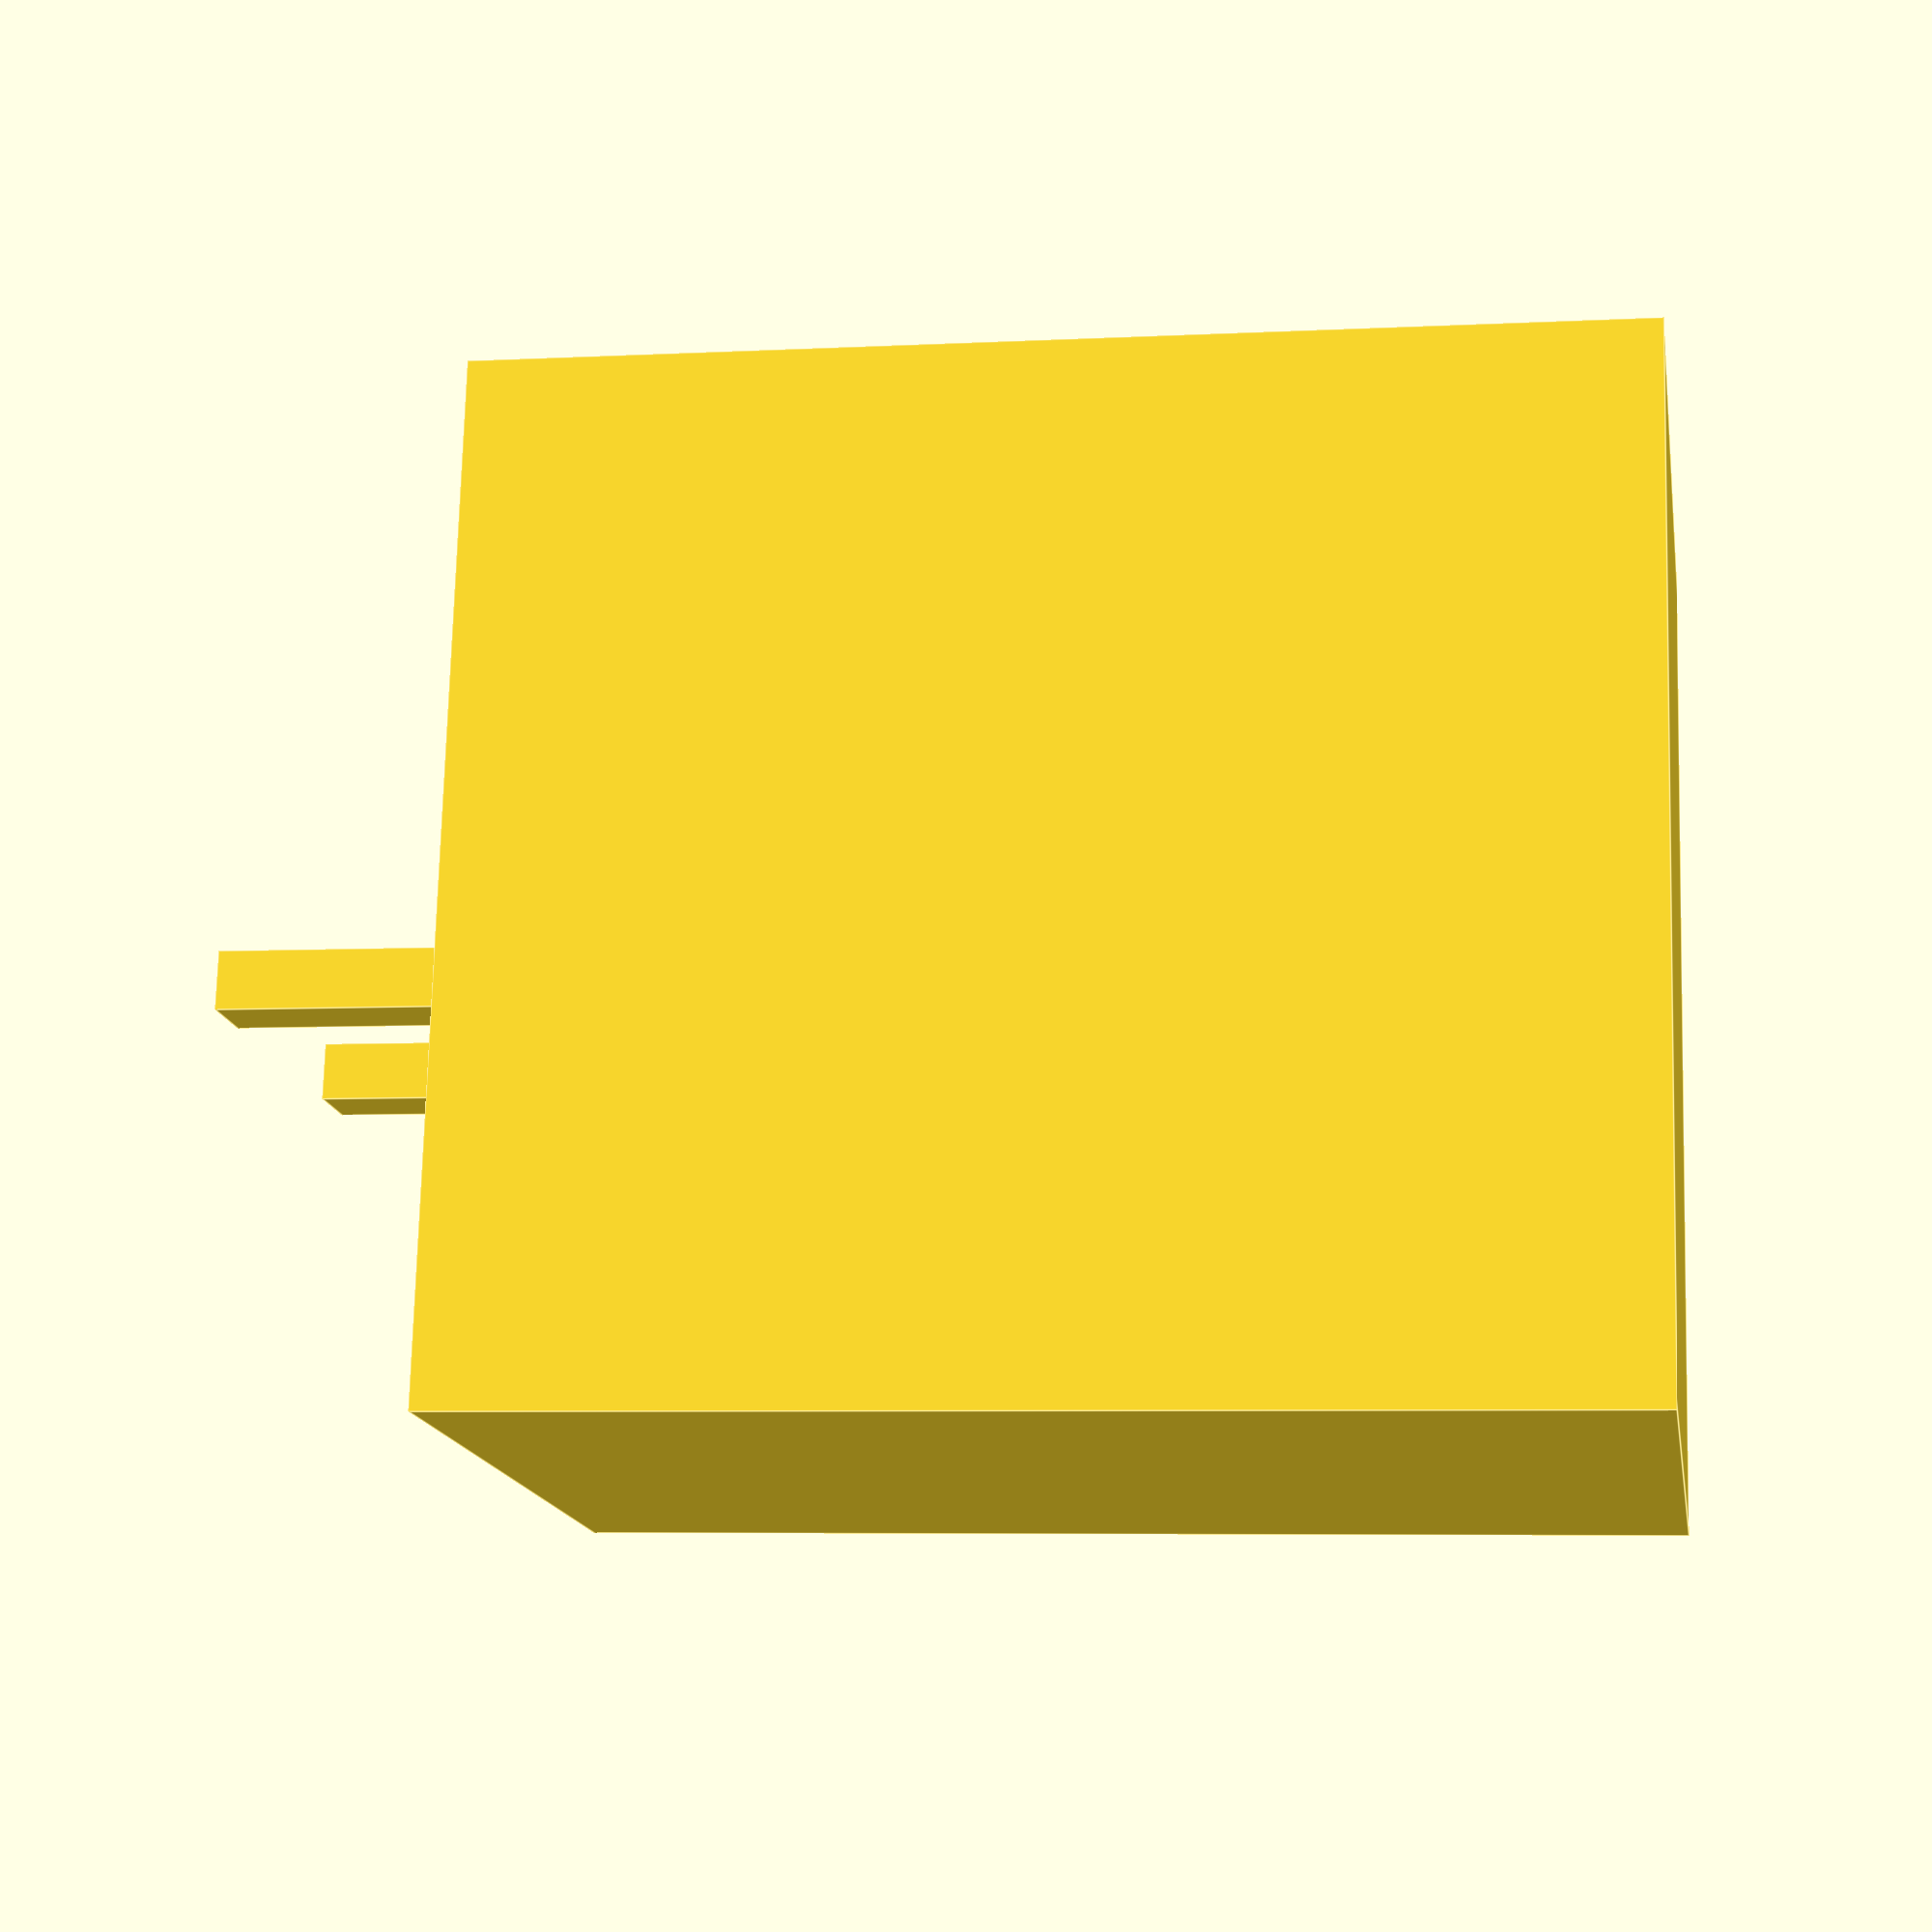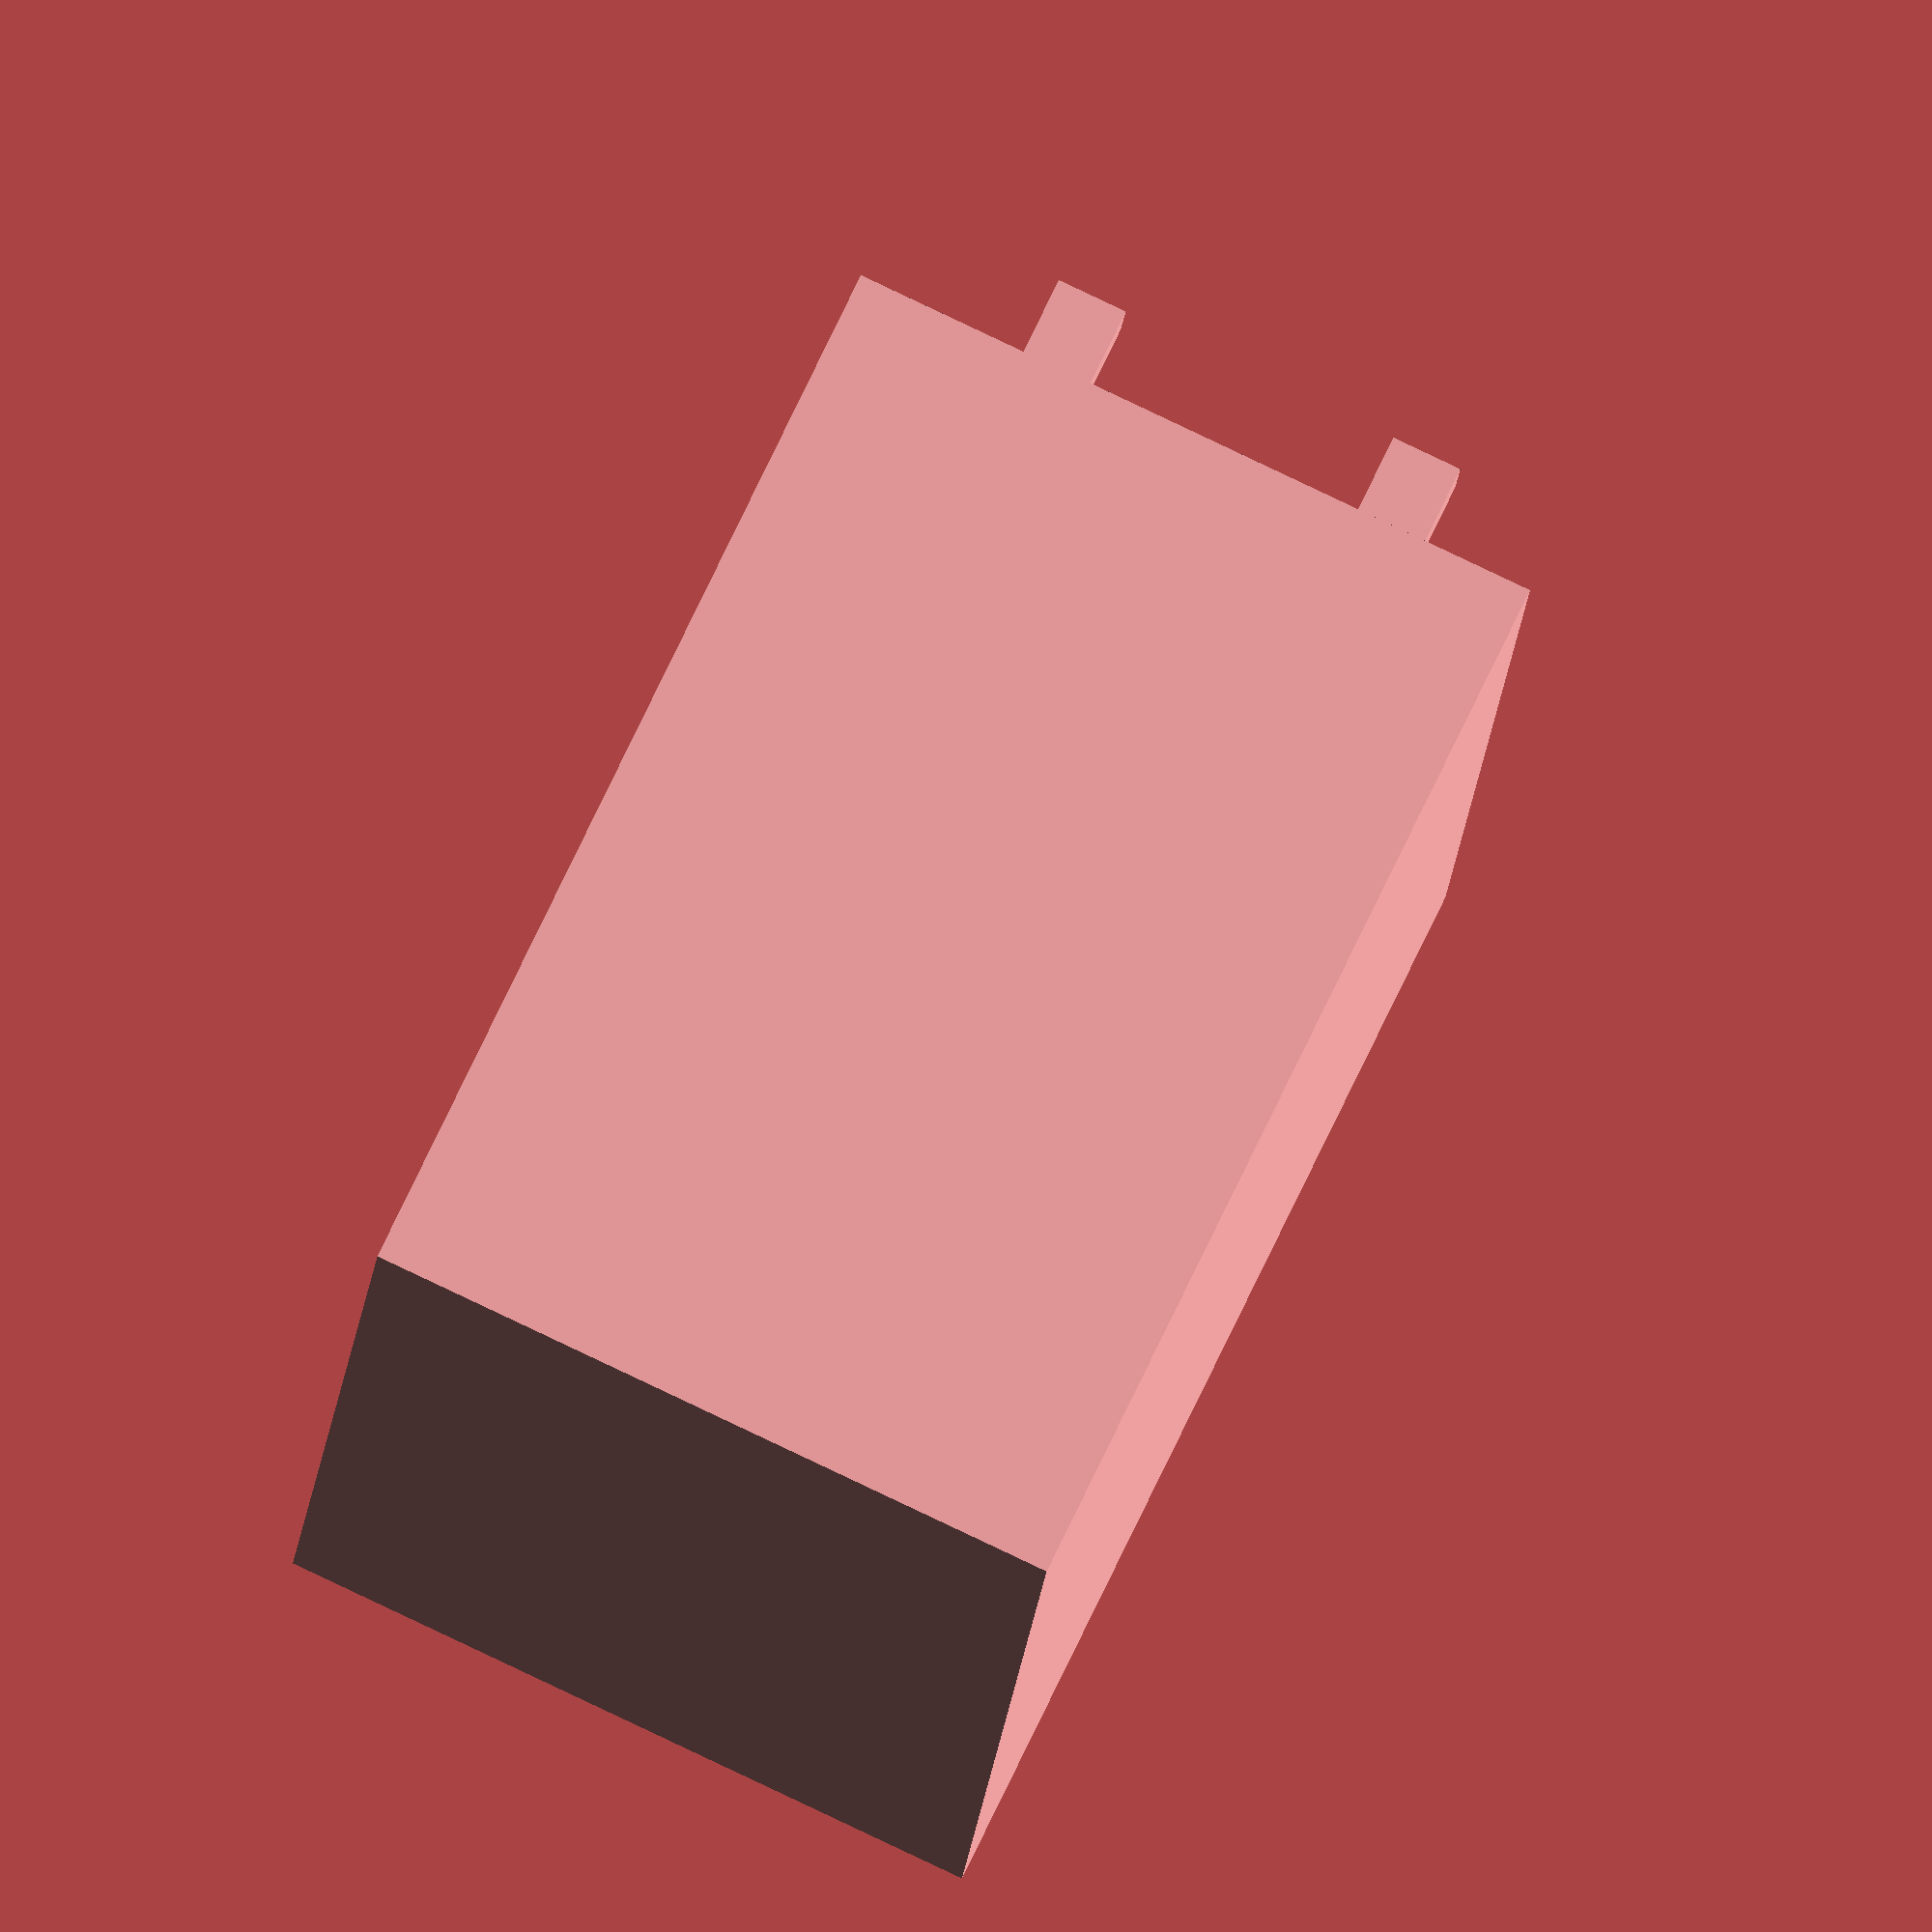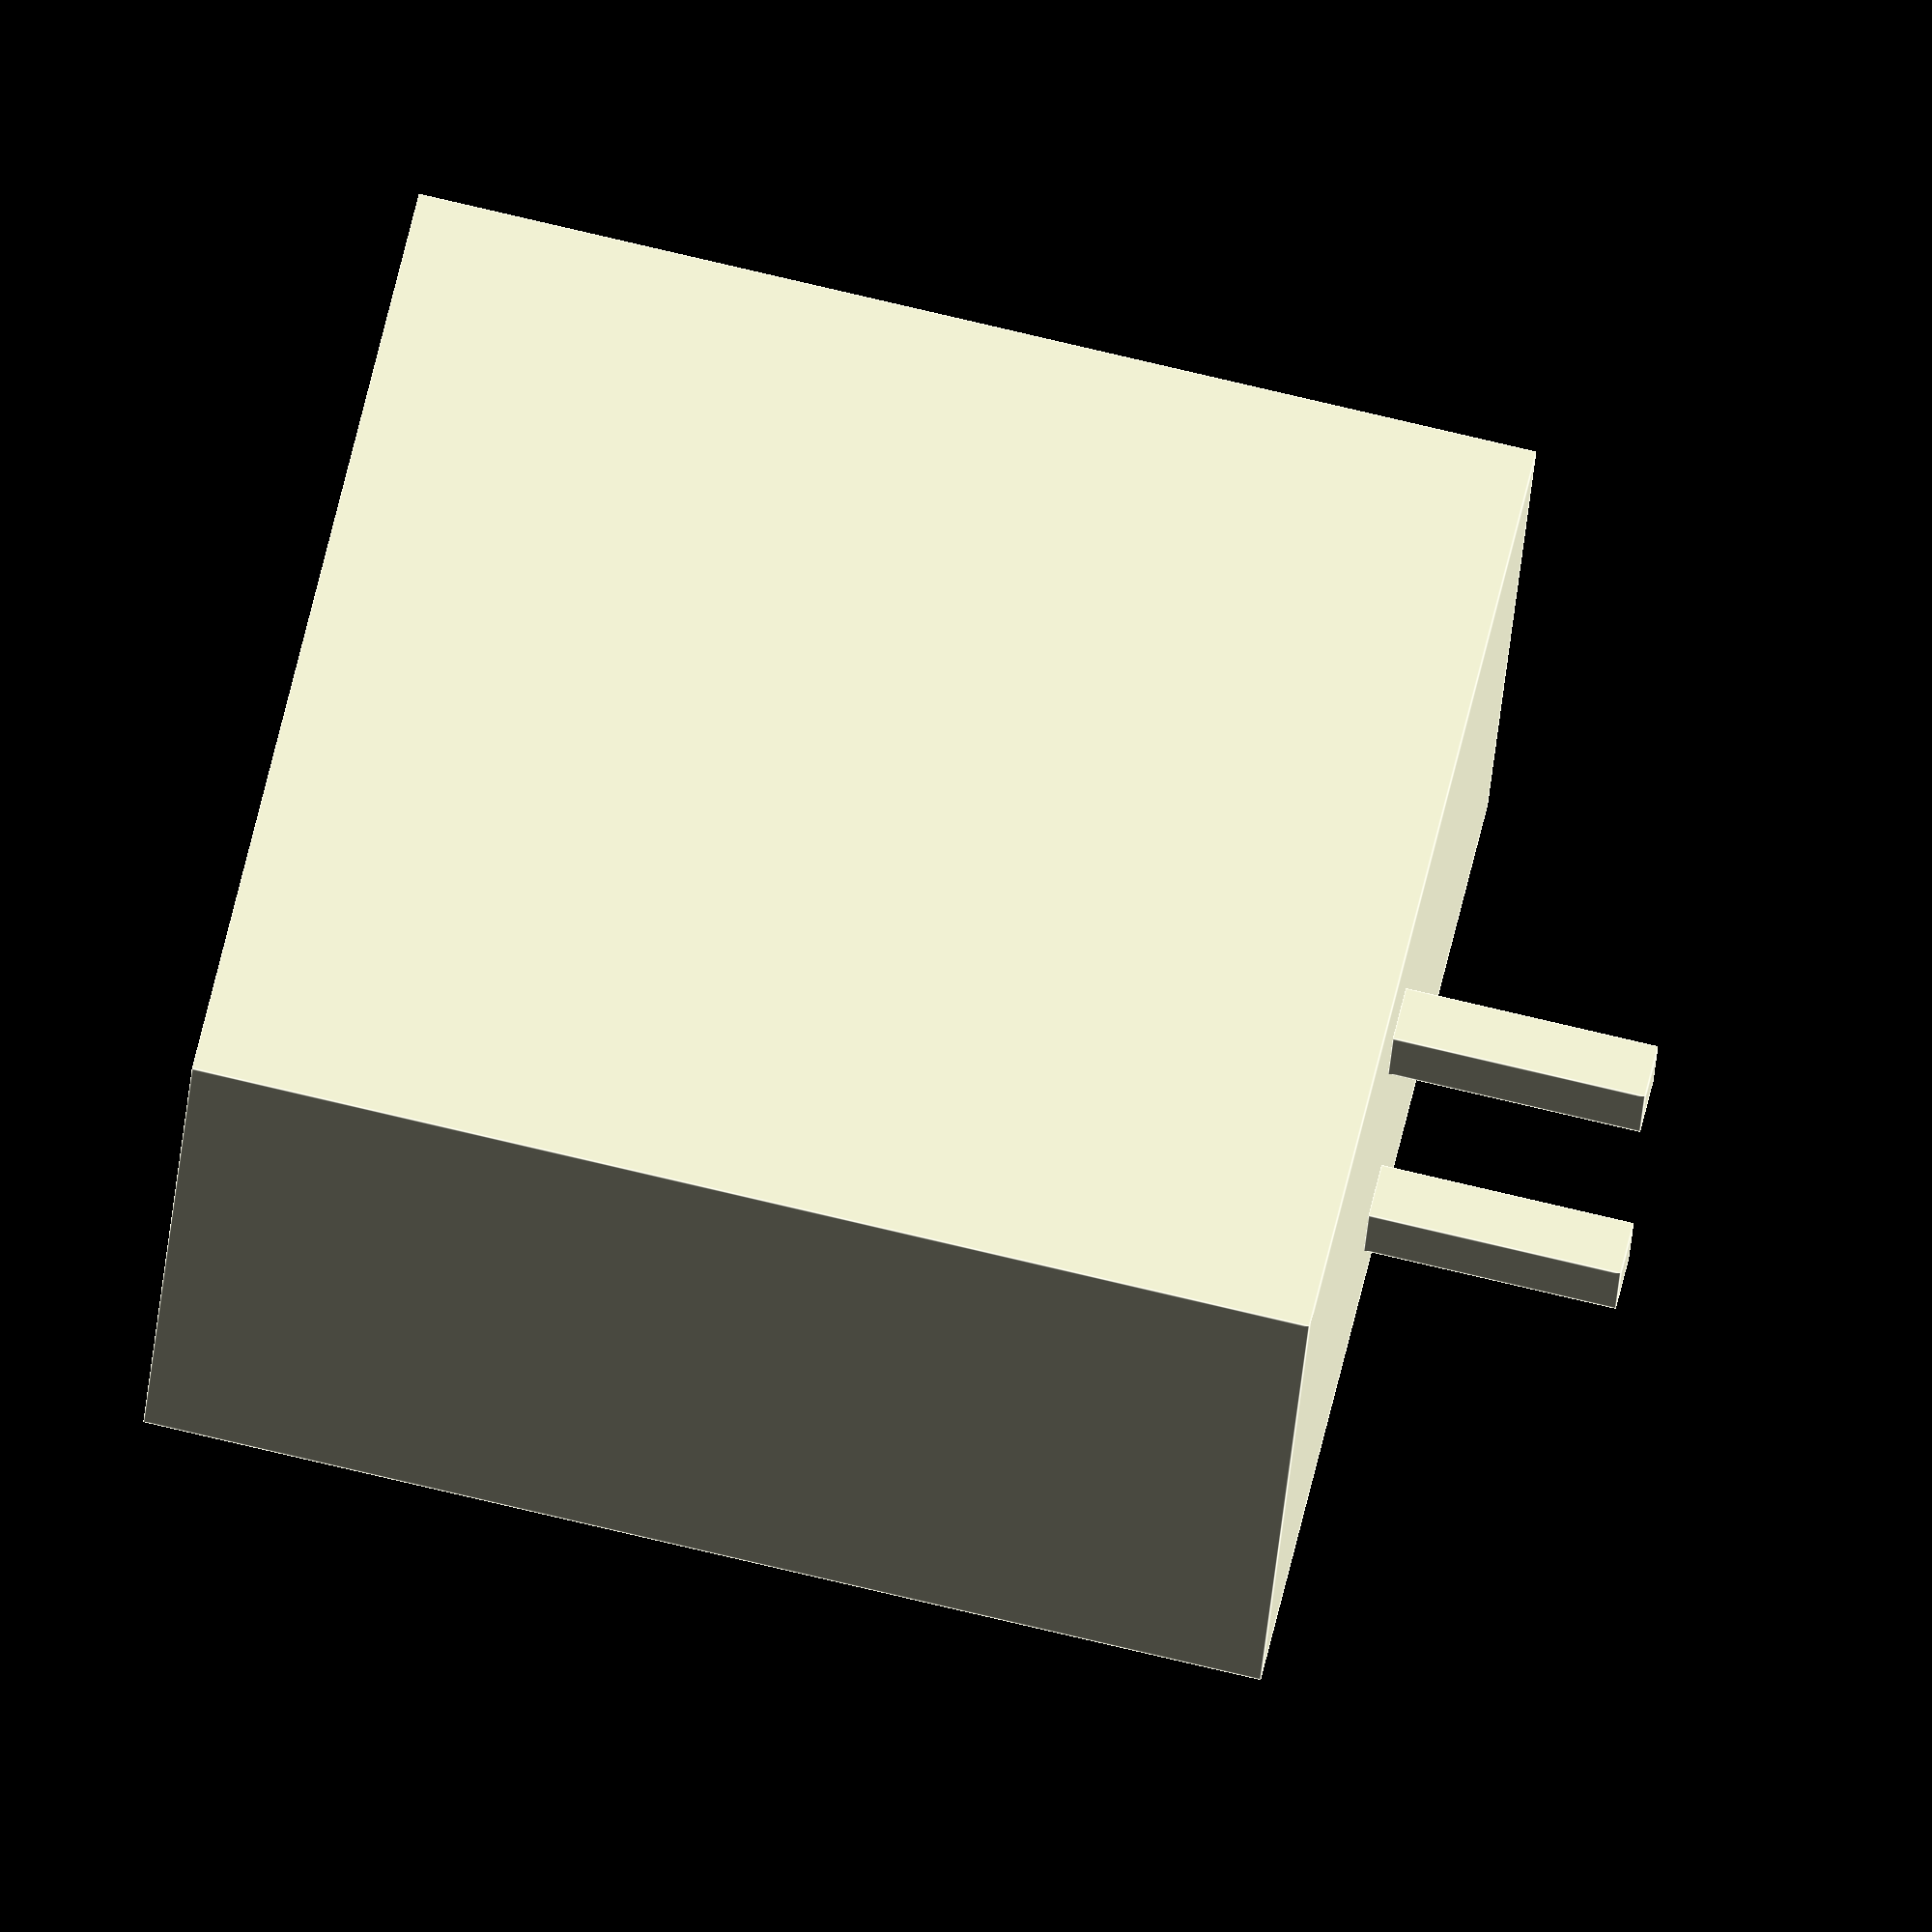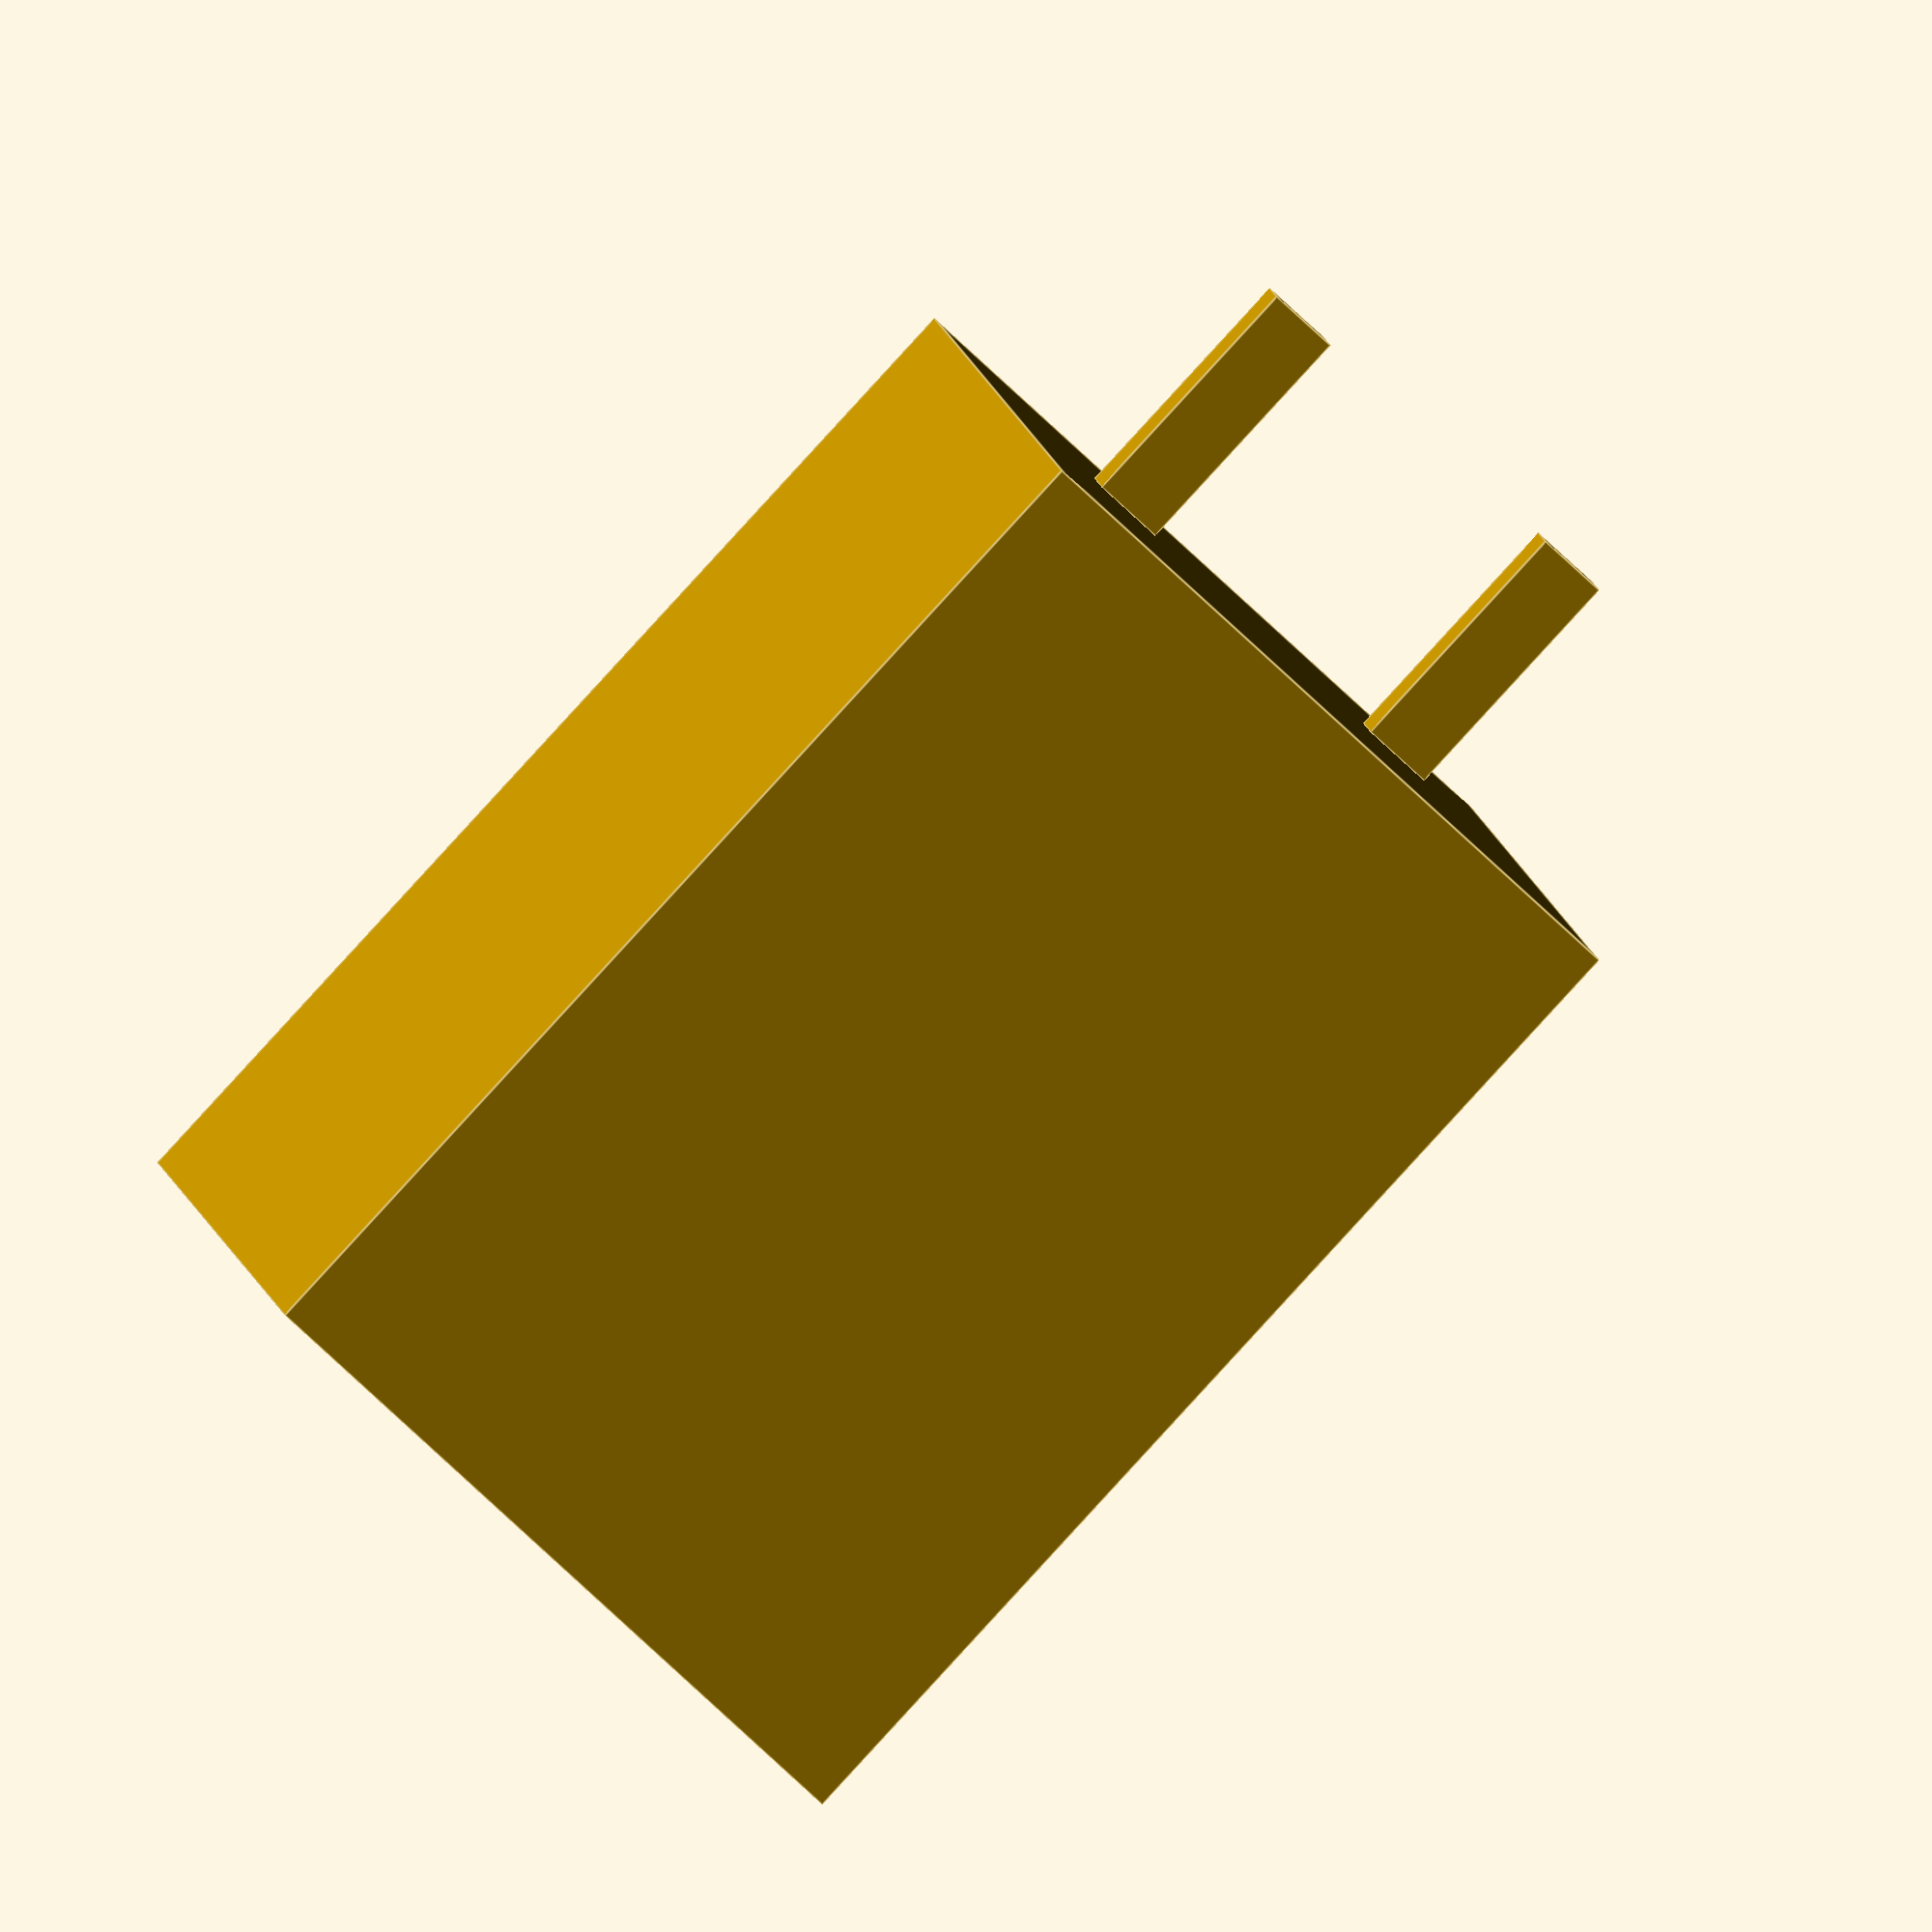
<openscad>
module pin() {
	cube(size=[0.8, 1.0, 3.5], center=true);
};


cube(size=[(6.1 + 7.8), 10, 15.5]);
translate([(16.5 / 2), 2.1, (-3.5 / 2)]) rotate([0, 0, 90]) pin134();
translate([7.8, 2.5, (-3.5 / 2)]) pin();
translate([7.8, 7.5, (-3.5 / 2)]) pin();

</openscad>
<views>
elev=5.7 azim=99.5 roll=279.1 proj=p view=edges
elev=109.6 azim=275.2 roll=155.1 proj=o view=wireframe
elev=282.4 azim=343.4 roll=103.3 proj=o view=edges
elev=268.0 azim=99.7 roll=42.6 proj=o view=edges
</views>
